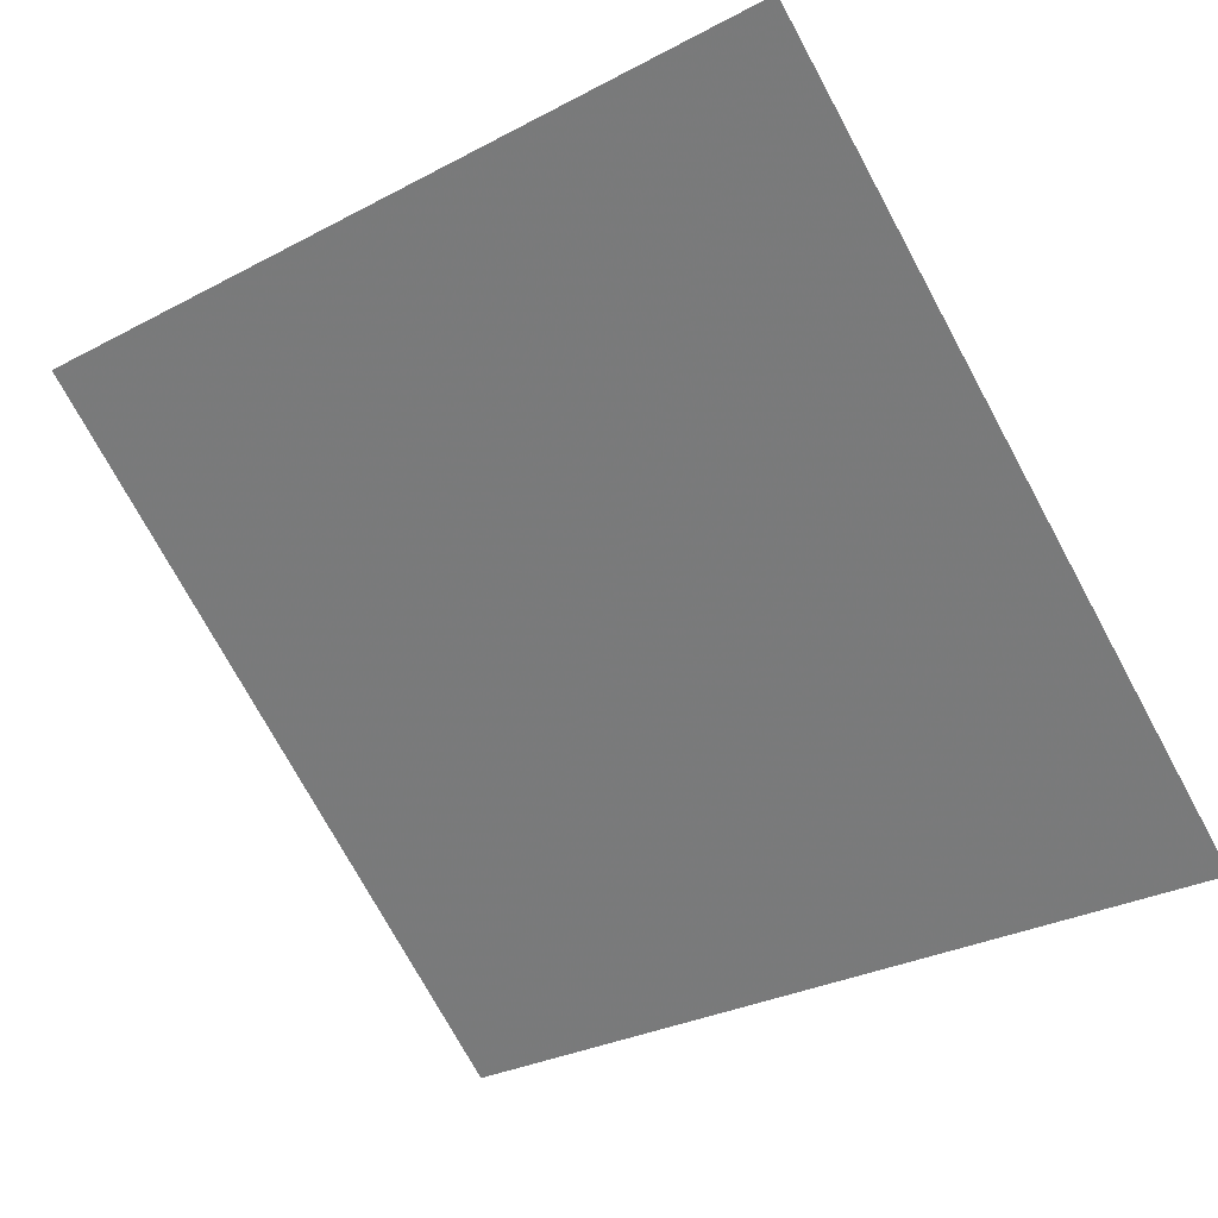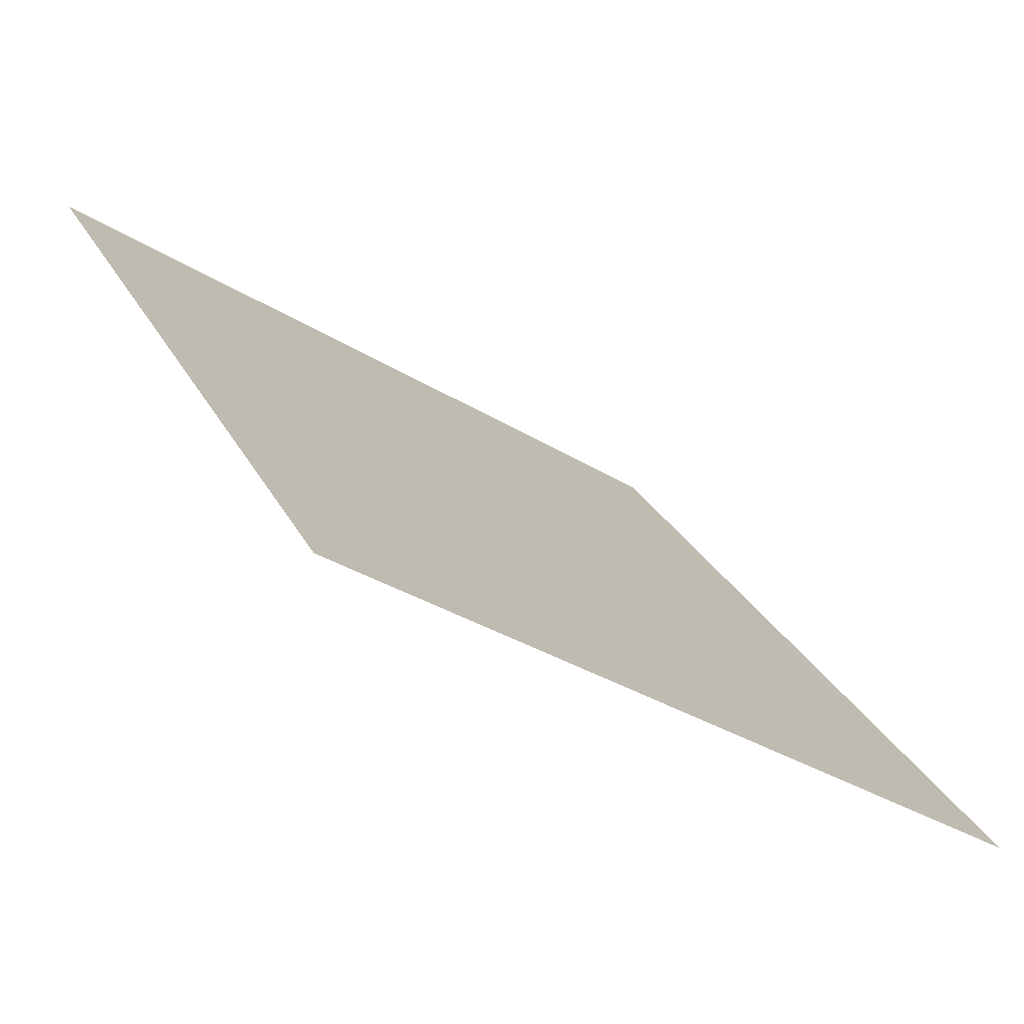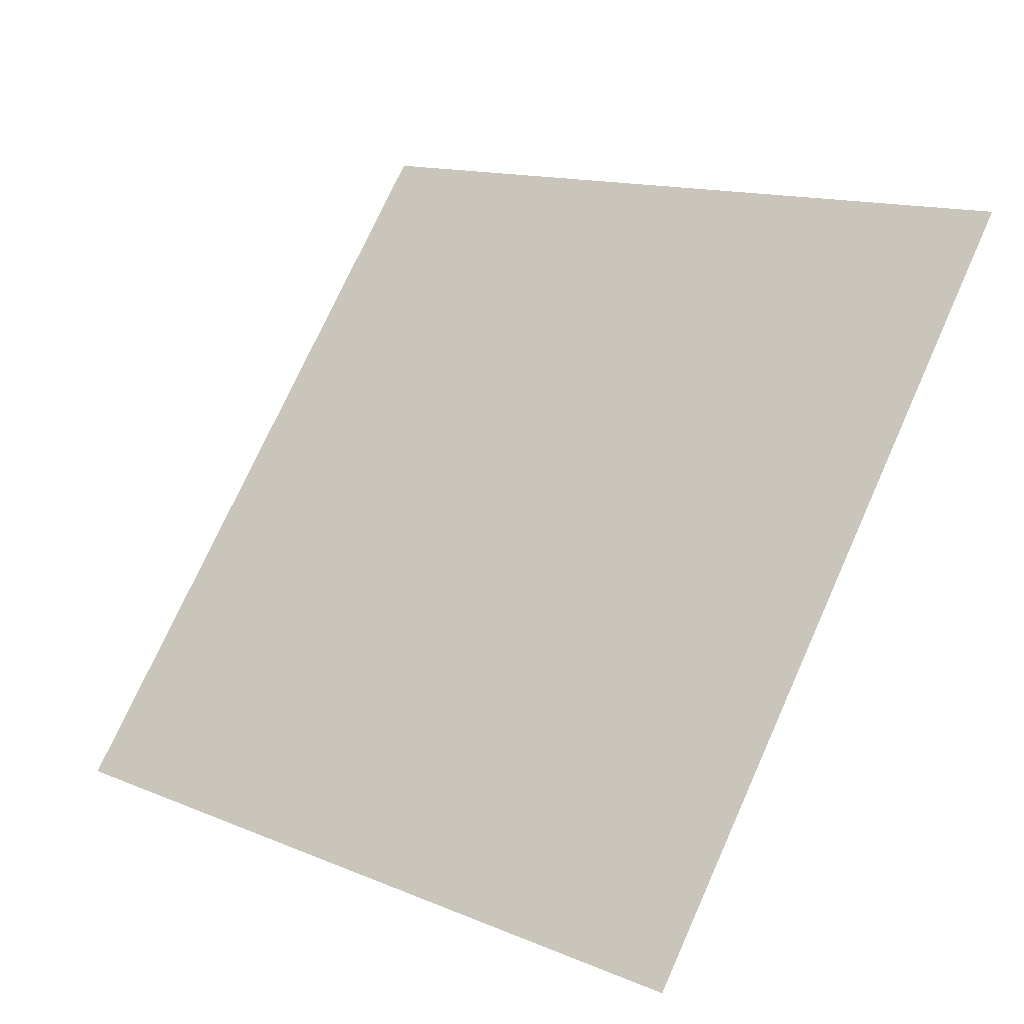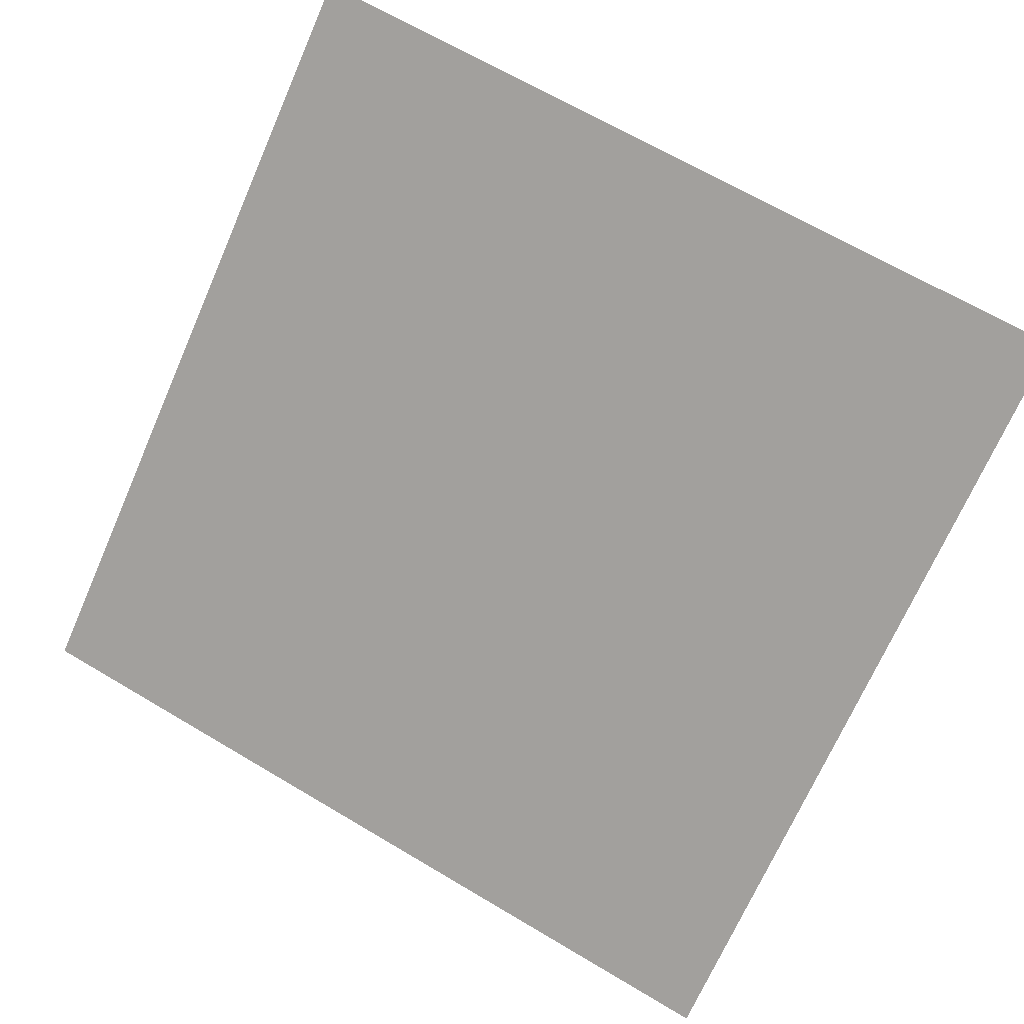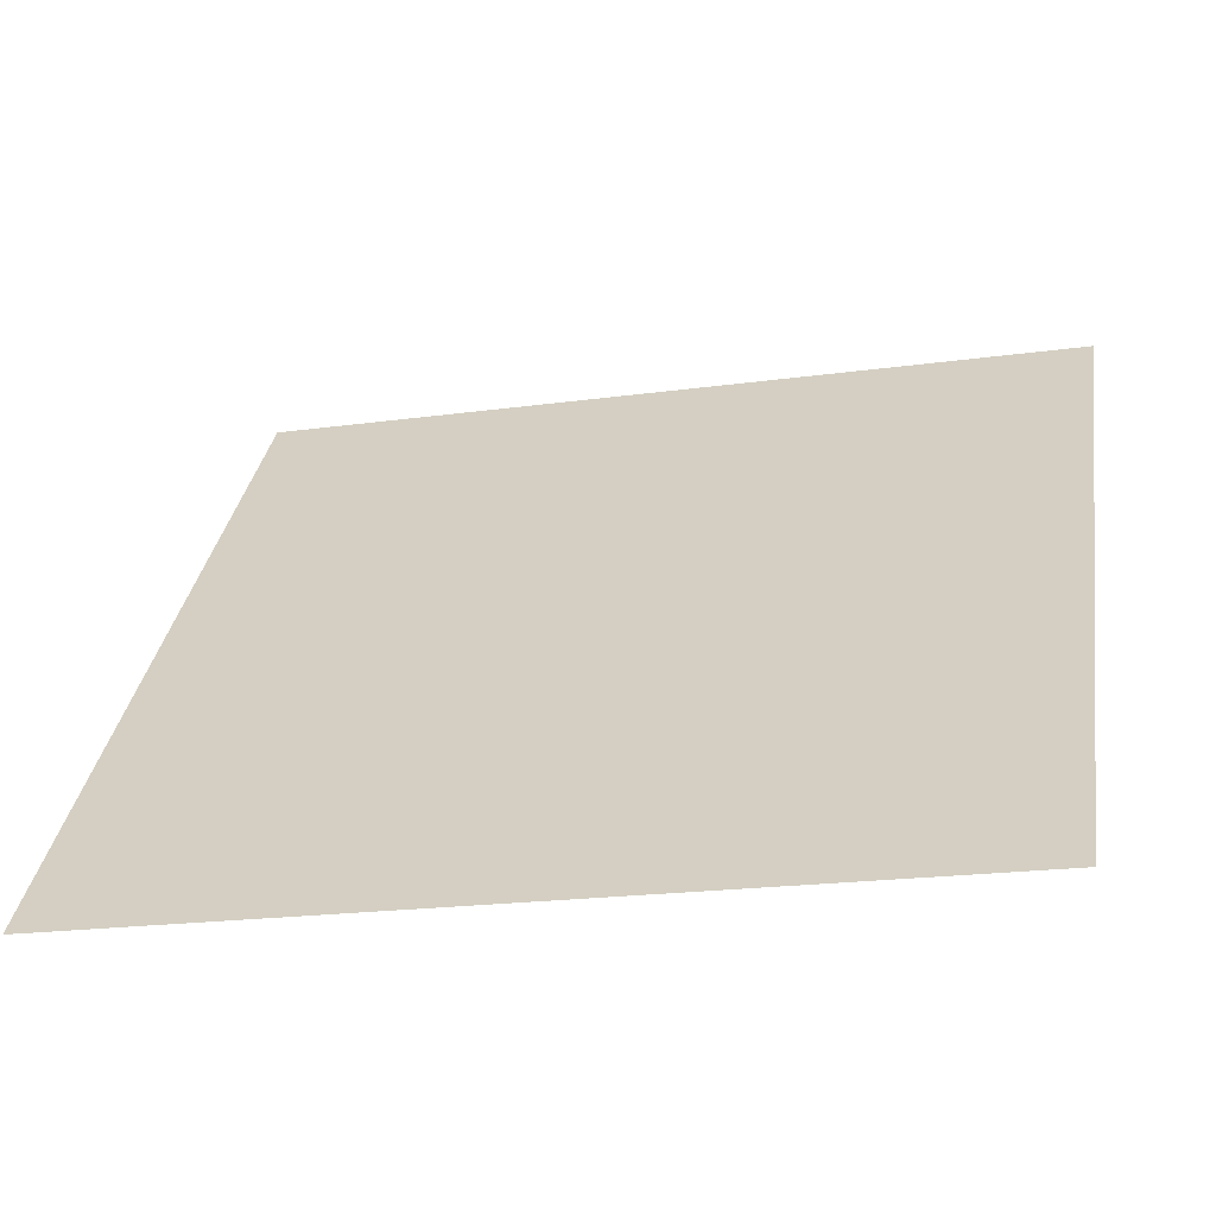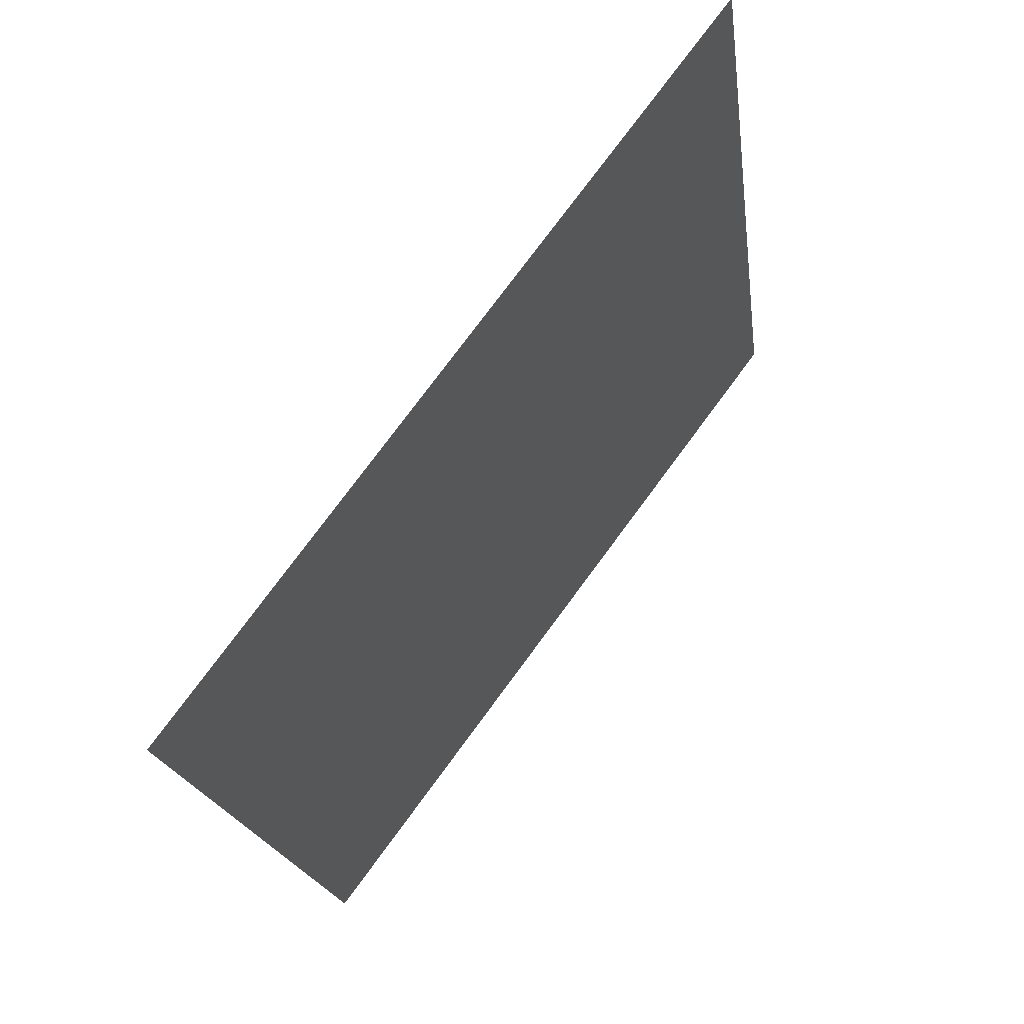
<metadata>
{"format":"obj","ext":"obj","renderer":"f3d","projection":"perspective","resolution":1024,"background":"white","views":[{"elev":-32.2,"azim":38.0,"up":"+Y"},{"elev":-32.3,"azim":-42.1,"up":"+Z"},{"elev":75.6,"azim":-65.2,"up":"+Y"},{"elev":69.3,"azim":-148.7,"up":"+Y"},{"elev":-22.4,"azim":12.8,"up":"+Z"},{"elev":-19.0,"azim":95.8,"up":"+Z"}]}
</metadata>
<code>
v 0.2217 0.9497 0.7311
v 0.2152 0.9499 0.7312
v 0.2153 0.9538 0.7365
v 0.2219 0.9536 0.7364
f 4 3 2 1

</code>
